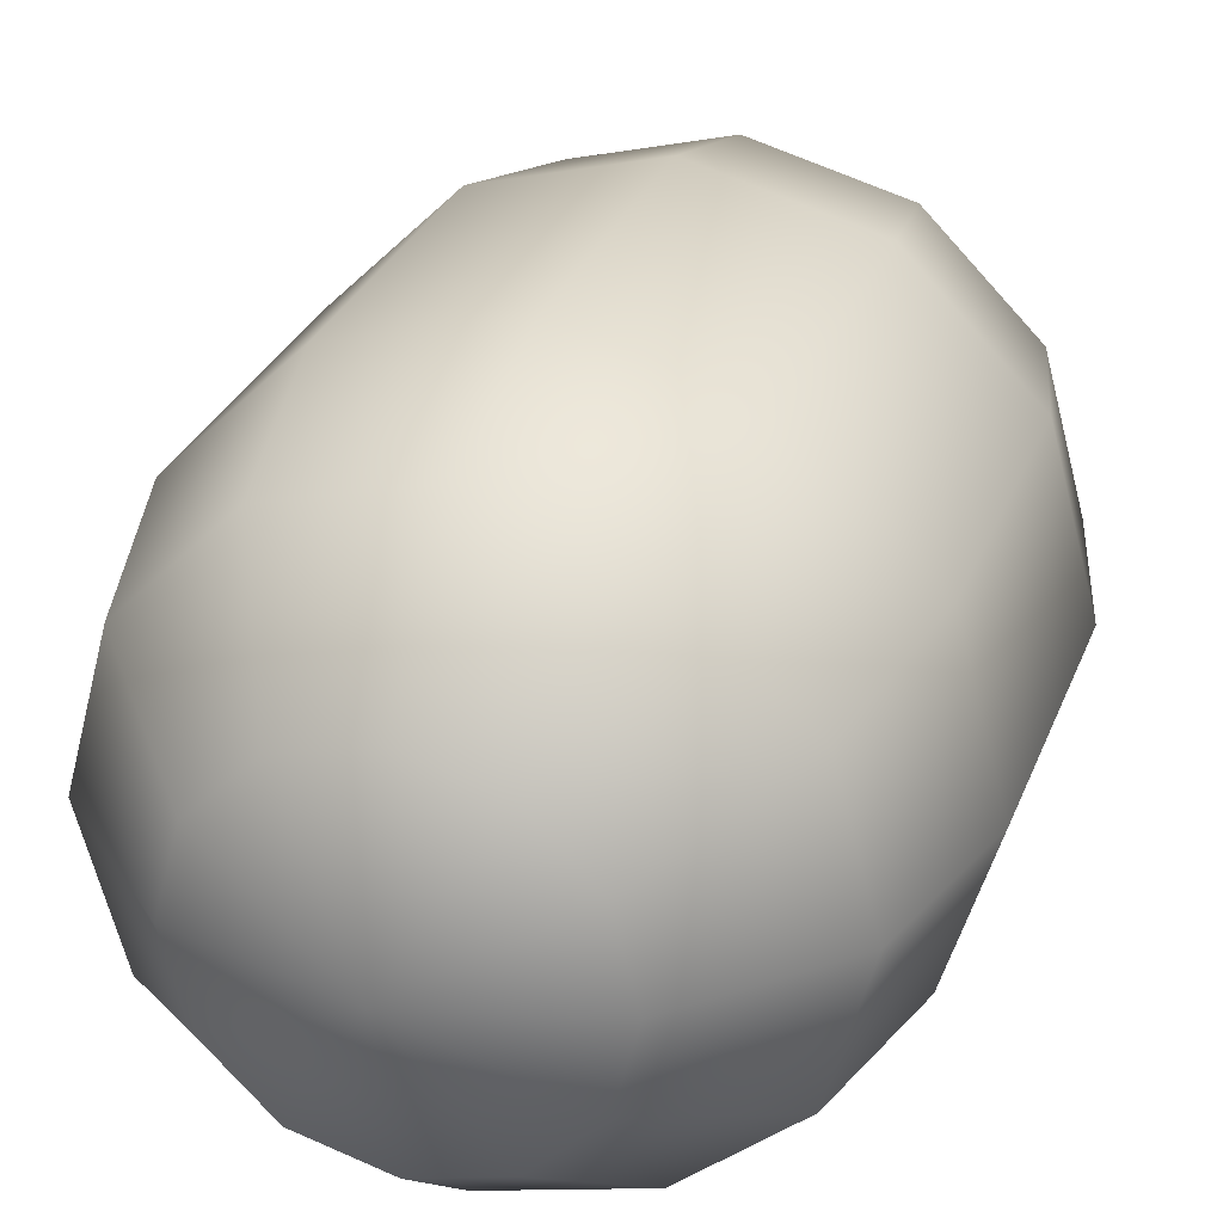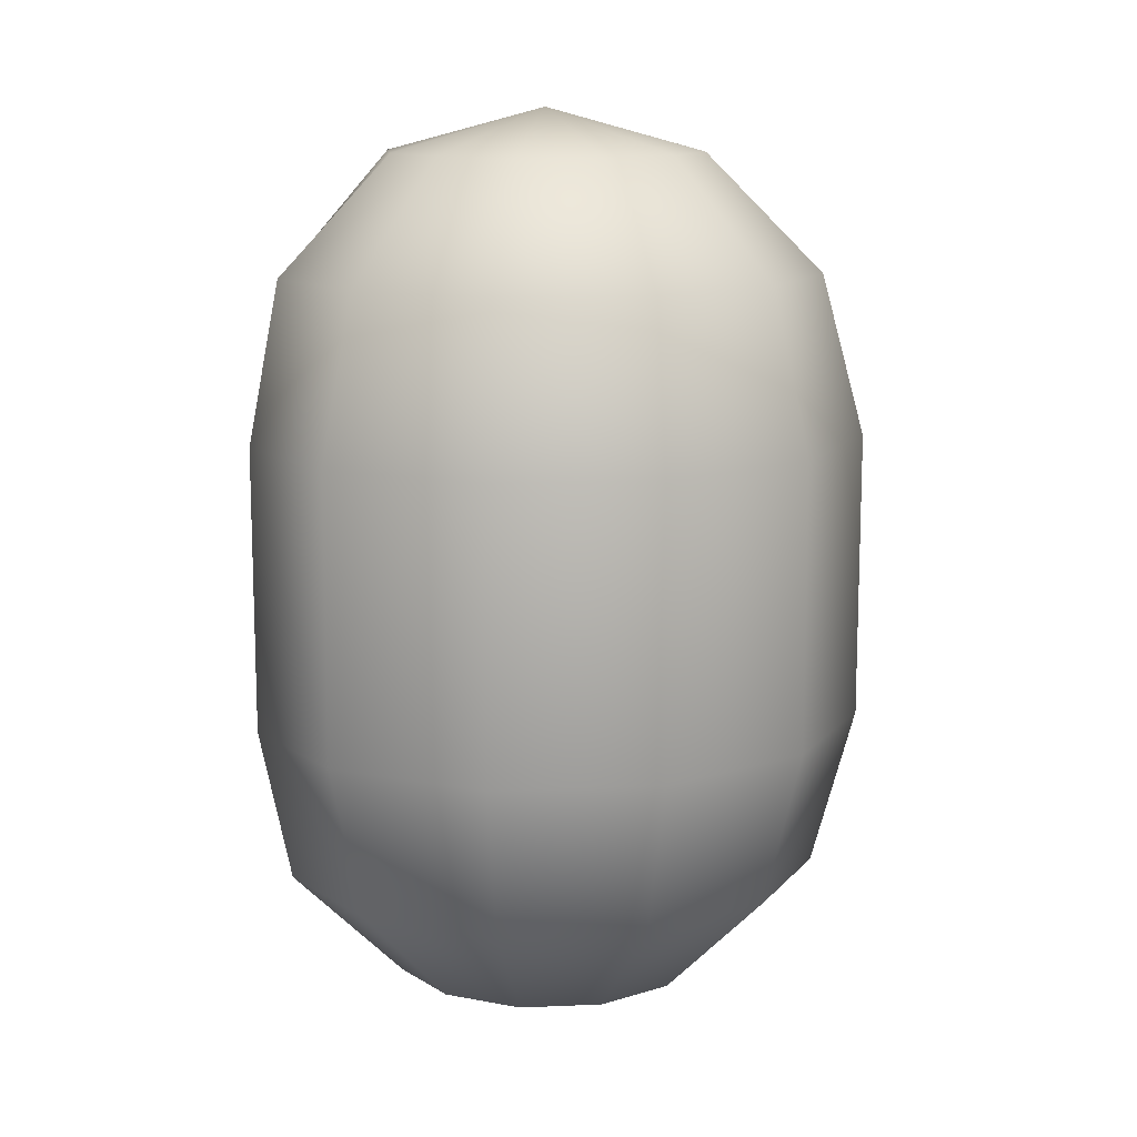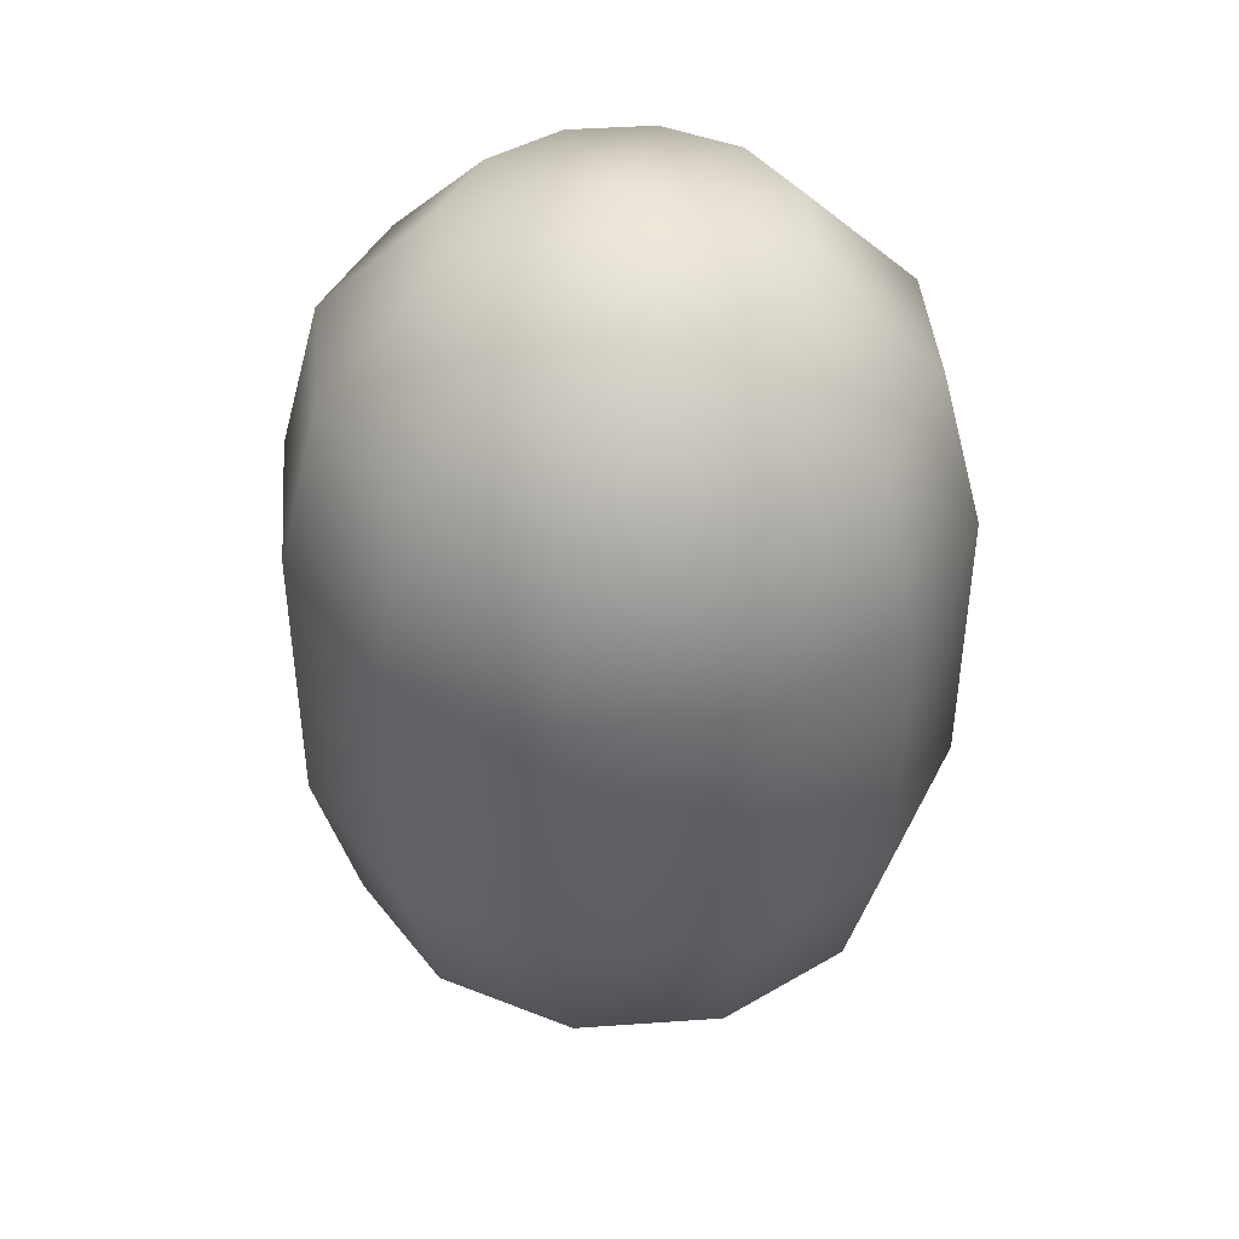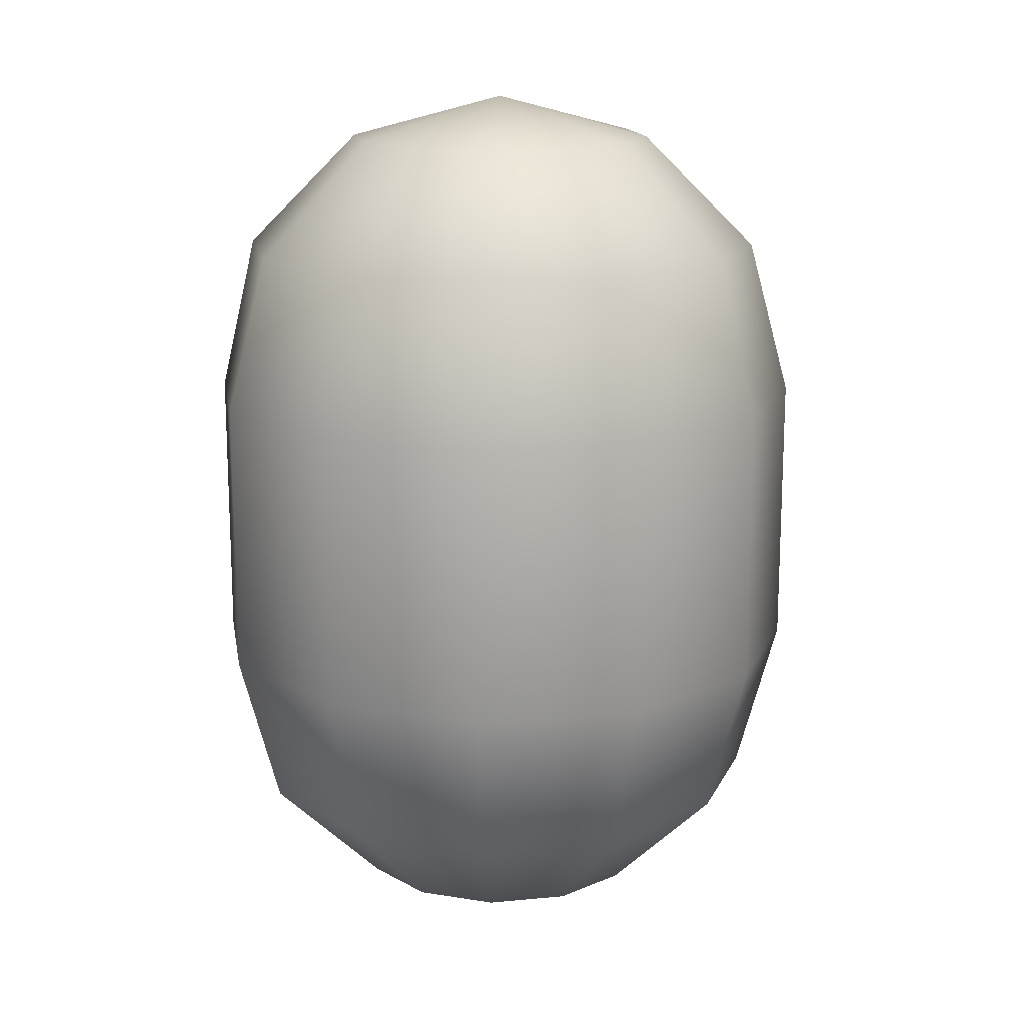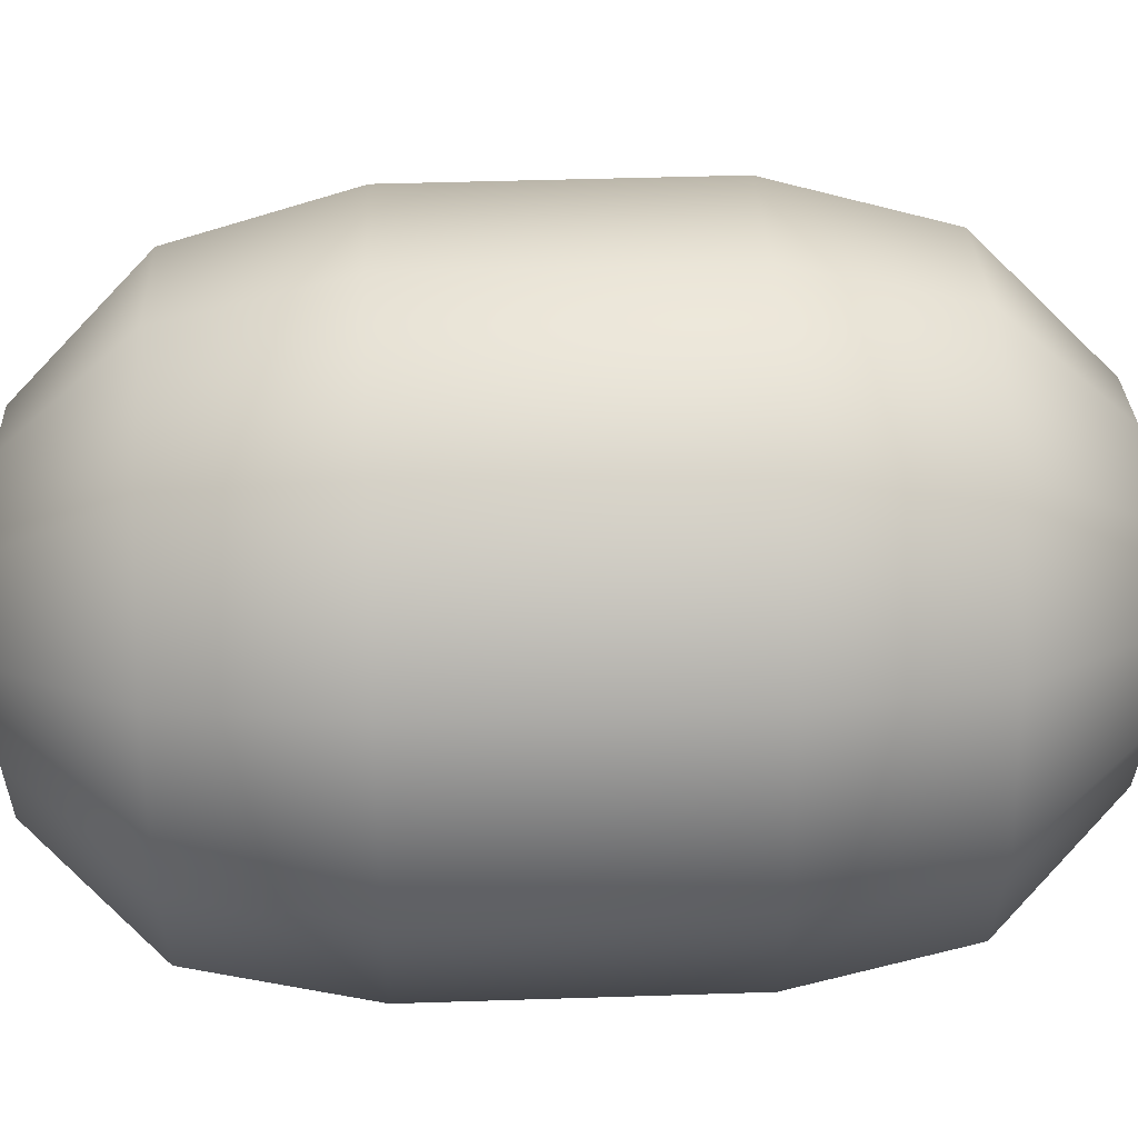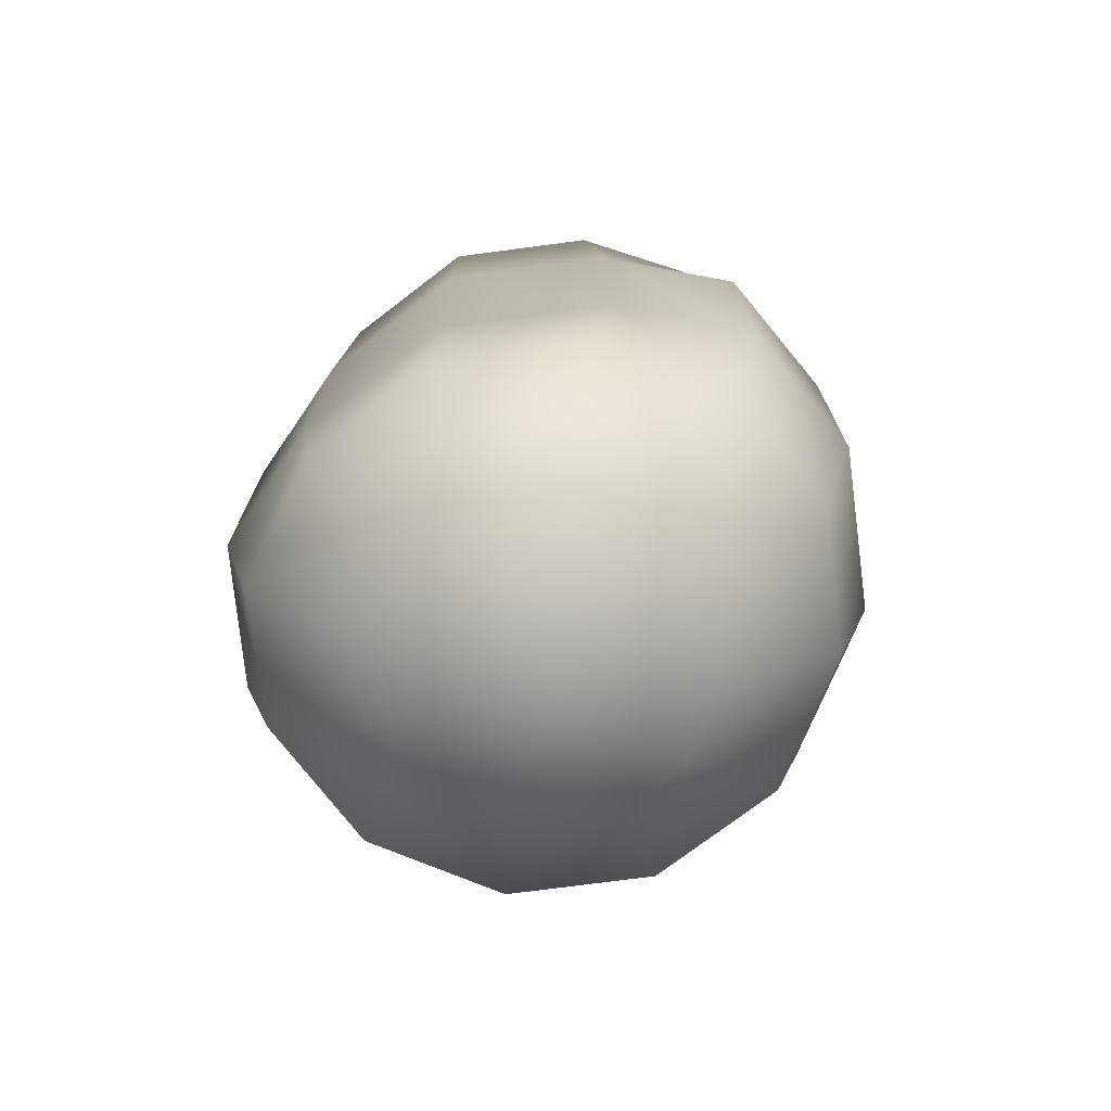
<metadata>
{"format":"obj","ext":"obj","renderer":"f3d","projection":"perspective","resolution":1024,"background":"white","views":[{"elev":29.0,"azim":18.5,"up":"+Y"},{"elev":12.4,"azim":129.3,"up":"+Z"},{"elev":43.0,"azim":-169.8,"up":"+Z"},{"elev":15.7,"azim":153.6,"up":"+Z"},{"elev":43.8,"azim":87.8,"up":"+Y"},{"elev":-73.8,"azim":22.5,"up":"+Z"}]}
</metadata>
<code>
v 0 0.6174 -0
v 0 0.3087 -0.5347
v 0.3087 0.5347 -0
v 0.2673 0.463 -0.3087
v 0.1543 0.2673 -0.5347
v 0.5347 0.3087 -0
v 0.463 0.2673 -0.3087
v 0.2673 0.1543 -0.5347
v 0.6174 -0 -0
v 0.5347 -0 -0.3087
v 0.3087 0 -0.5347
v 0.5347 -0.2719 -0
v 0.463 -0.2604 -0.3087
v 0.2673 -0.1543 -0.5347
v 0.3087 -0.4194 -0
v 0.2673 -0.4262 -0.3087
v 0.1543 -0.2673 -0.5347
v -0 -0.5021 -0
v -0 -0.4978 -0.3087
v 0 -0.3087 -0.5347
v -0.3087 -0.4194 -0
v -0.2673 -0.4262 -0.3087
v -0.1543 -0.2673 -0.5347
v -0.5347 -0.2719 -0
v -0.463 -0.2604 -0.3087
v -0.2673 -0.1543 -0.5347
v -0.6174 0 -0
v -0.5347 0 -0.3087
v -0.3087 0 -0.5347
v -0.5347 0.3087 -0
v -0.463 0.2673 -0.3087
v -0.2673 0.1543 -0.5347
v -0.3087 0.5347 -0
v -0.2673 0.463 -0.3087
v -0.1543 0.2673 -0.5347
v 0 0.5347 -0.3087
v 0 0.6174 0.55
v 0.1543 0.2673 1.085
v 0.2673 0.463 0.8587
v 0.3087 0.5347 0.55
v 0.2673 0.1543 1.085
v 0.463 0.2673 0.8587
v 0.5347 0.3087 0.55
v 0.3087 -0 1.085
v 0.5347 -0 0.8587
v 0.6174 -0 0.55
v 0.2673 -0.1543 1.085
v 0.463 -0.2604 0.8587
v 0.5347 -0.2719 0.55
v 0.1543 -0.2673 1.085
v 0.2673 -0.4262 0.8587
v 0.3087 -0.4194 0.55
v -0 -0.3087 1.085
v -0 -0.4978 0.8587
v -0 -0.5021 0.55
v -0.1543 -0.2673 1.085
v -0.2673 -0.4262 0.8587
v -0.3087 -0.4194 0.55
v -0.2673 -0.1543 1.085
v -0.463 -0.2604 0.8587
v -0.5347 -0.2719 0.55
v -0.3087 0 1.085
v -0.5347 0 0.8587
v -0.6174 0 0.55
v -0.2673 0.1543 1.085
v -0.463 0.2673 0.8587
v -0.5347 0.3087 0.55
v -0.1543 0.2673 1.085
v -0.2673 0.463 0.8587
v -0.3087 0.5347 0.55
v 0 0.3087 1.085
v 0 0.5347 0.8587
v -0 -0 1.167
v 0 -0 -0.6174
f 36 5 2
f 74 2 5
f 1 4 36
f 74 5 8
f 3 7 4
f 4 8 5
f 74 8 11
f 6 10 7
f 7 11 8
f 74 11 14
f 10 12 13
f 11 13 14
f 13 15 16
f 14 16 17
f 74 14 17
f 17 19 20
f 74 17 20
f 16 18 19
f 19 23 20
f 74 20 23
f 18 22 19
f 22 26 23
f 74 23 26
f 21 25 22
f 25 29 26
f 40 1 37
f 37 33 70
f 74 26 29
f 24 28 25
f 67 33 30
f 29 31 32
f 67 27 64
f 64 24 61
f 74 29 32
f 28 30 31
f 61 21 58
f 58 18 55
f 55 15 52
f 74 32 35
f 30 34 31
f 52 12 49
f 31 35 32
f 49 9 46
f 74 35 2
f 33 36 34
f 46 6 43
f 34 2 35
f 40 6 3
f 72 40 37
f 71 73 38
f 71 39 72
f 38 42 39
f 39 43 40
f 38 73 41
f 41 45 42
f 42 46 43
f 41 73 44
f 44 48 45
f 45 49 46
f 44 73 47
f 47 51 48
f 48 52 49
f 47 73 50
f 50 54 51
f 51 55 52
f 50 73 53
f 55 57 58
f 53 73 56
f 54 56 57
f 58 60 61
f 56 73 59
f 57 59 60
f 61 63 64
f 59 73 62
f 60 62 63
f 63 67 64
f 62 73 65
f 62 66 63
f 67 69 70
f 65 73 68
f 65 69 66
f 68 73 71
f 68 72 69
f 70 72 37
f 36 4 5
f 1 3 4
f 3 6 7
f 4 7 8
f 6 9 10
f 7 10 11
f 10 9 12
f 11 10 13
f 13 12 15
f 14 13 16
f 17 16 19
f 16 15 18
f 19 22 23
f 18 21 22
f 22 25 26
f 21 24 25
f 25 28 29
f 40 3 1
f 37 1 33
f 24 27 28
f 67 70 33
f 29 28 31
f 67 30 27
f 64 27 24
f 28 27 30
f 61 24 21
f 58 21 18
f 55 18 15
f 30 33 34
f 52 15 12
f 31 34 35
f 49 12 9
f 33 1 36
f 46 9 6
f 34 36 2
f 40 43 6
f 72 39 40
f 71 38 39
f 38 41 42
f 39 42 43
f 41 44 45
f 42 45 46
f 44 47 48
f 45 48 49
f 47 50 51
f 48 51 52
f 50 53 54
f 51 54 55
f 55 54 57
f 54 53 56
f 58 57 60
f 57 56 59
f 61 60 63
f 60 59 62
f 63 66 67
f 62 65 66
f 67 66 69
f 65 68 69
f 68 71 72
f 70 69 72

</code>
